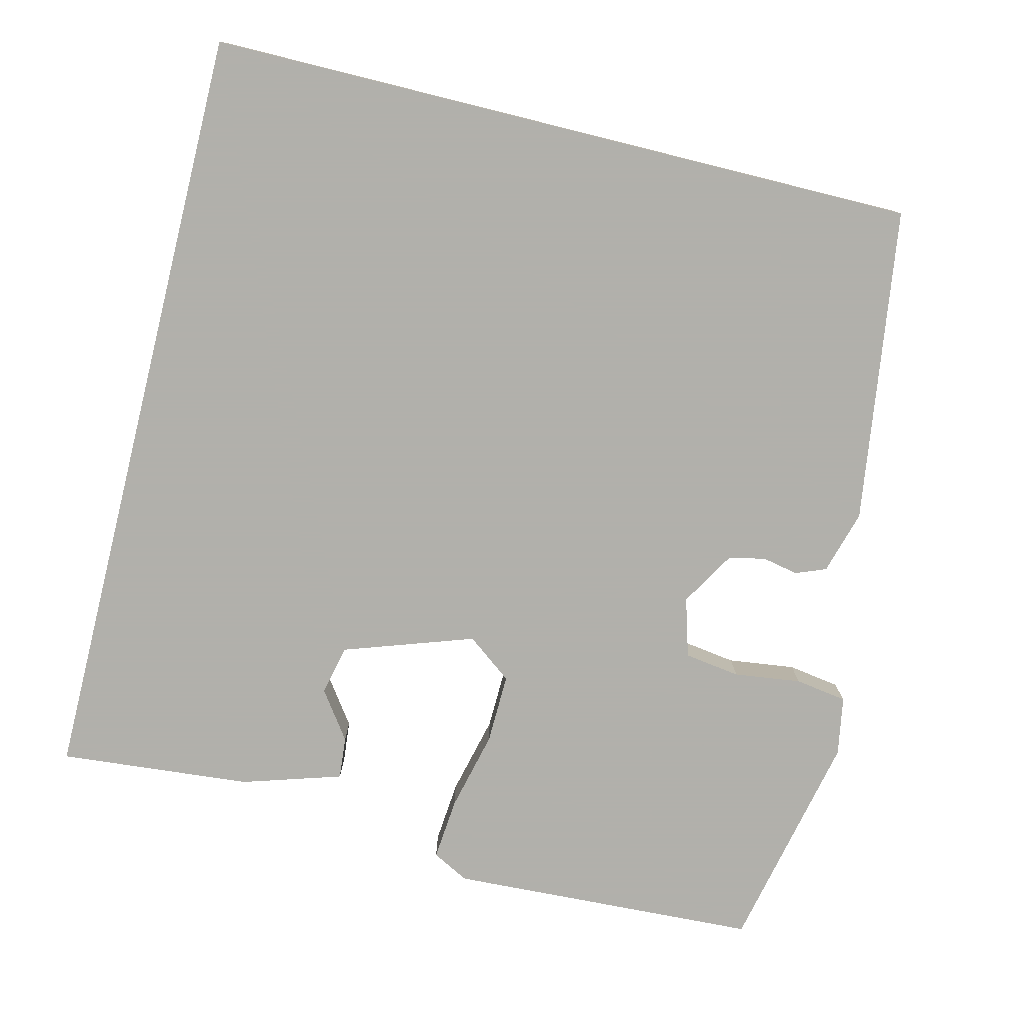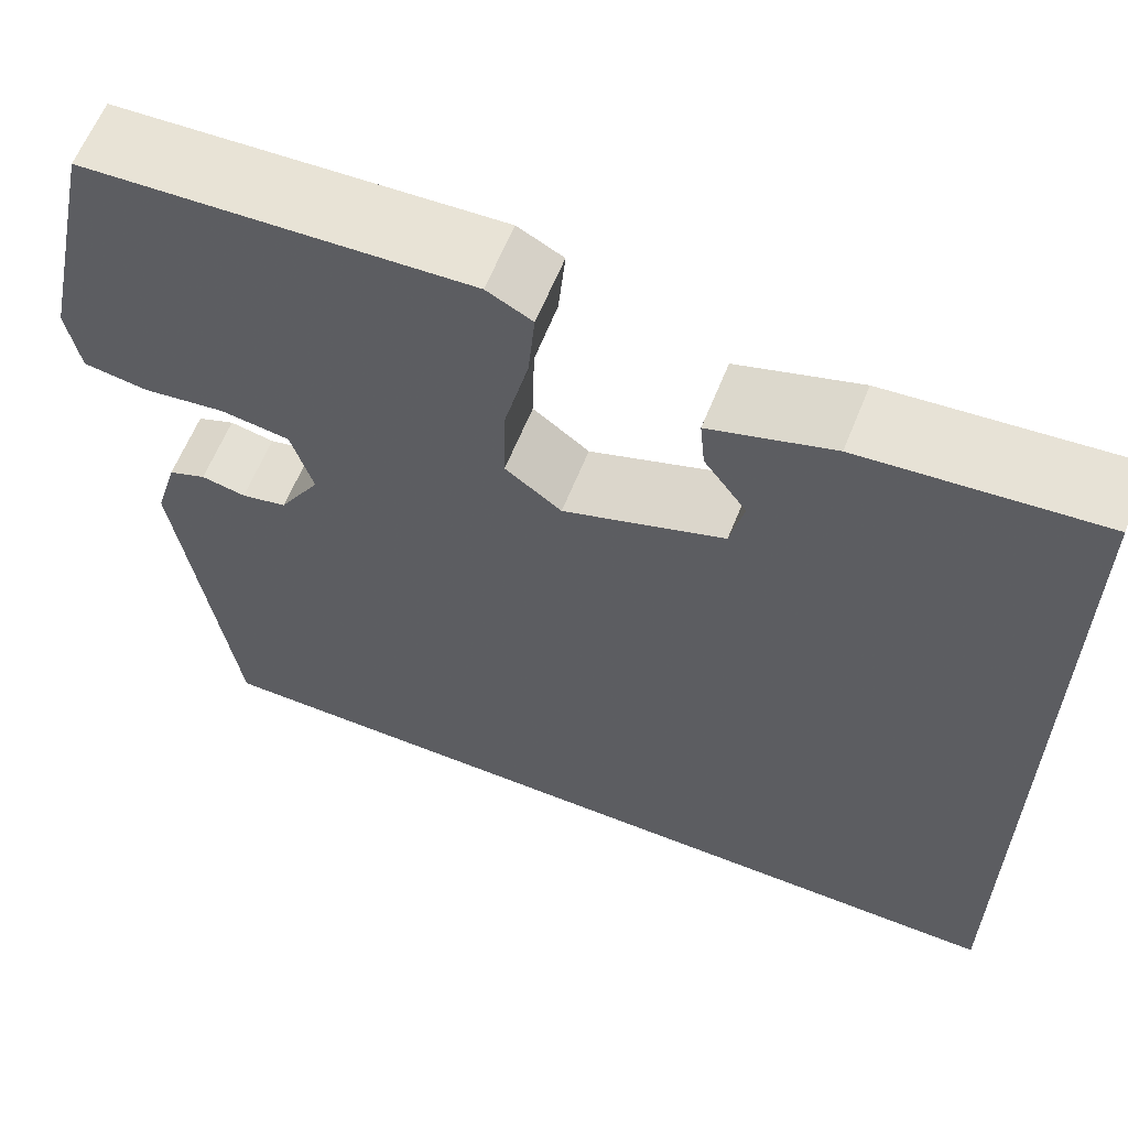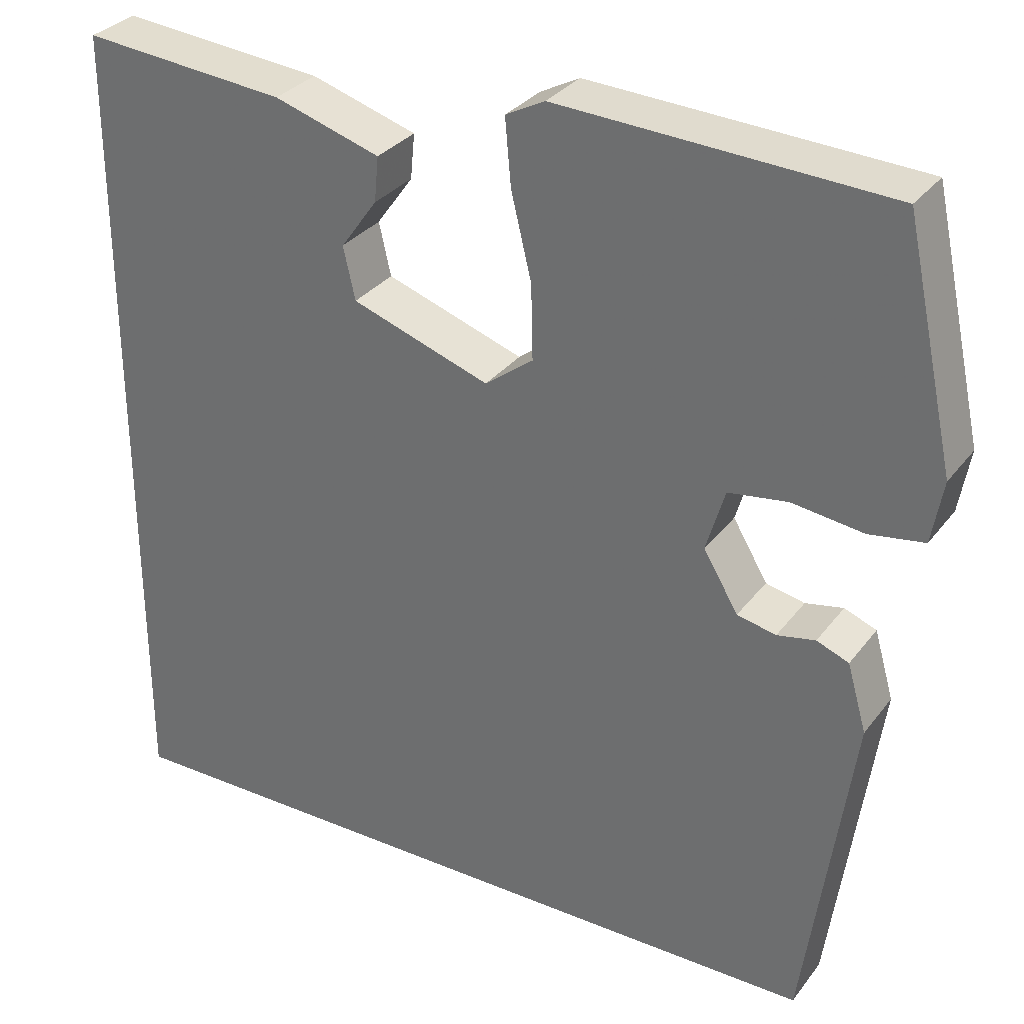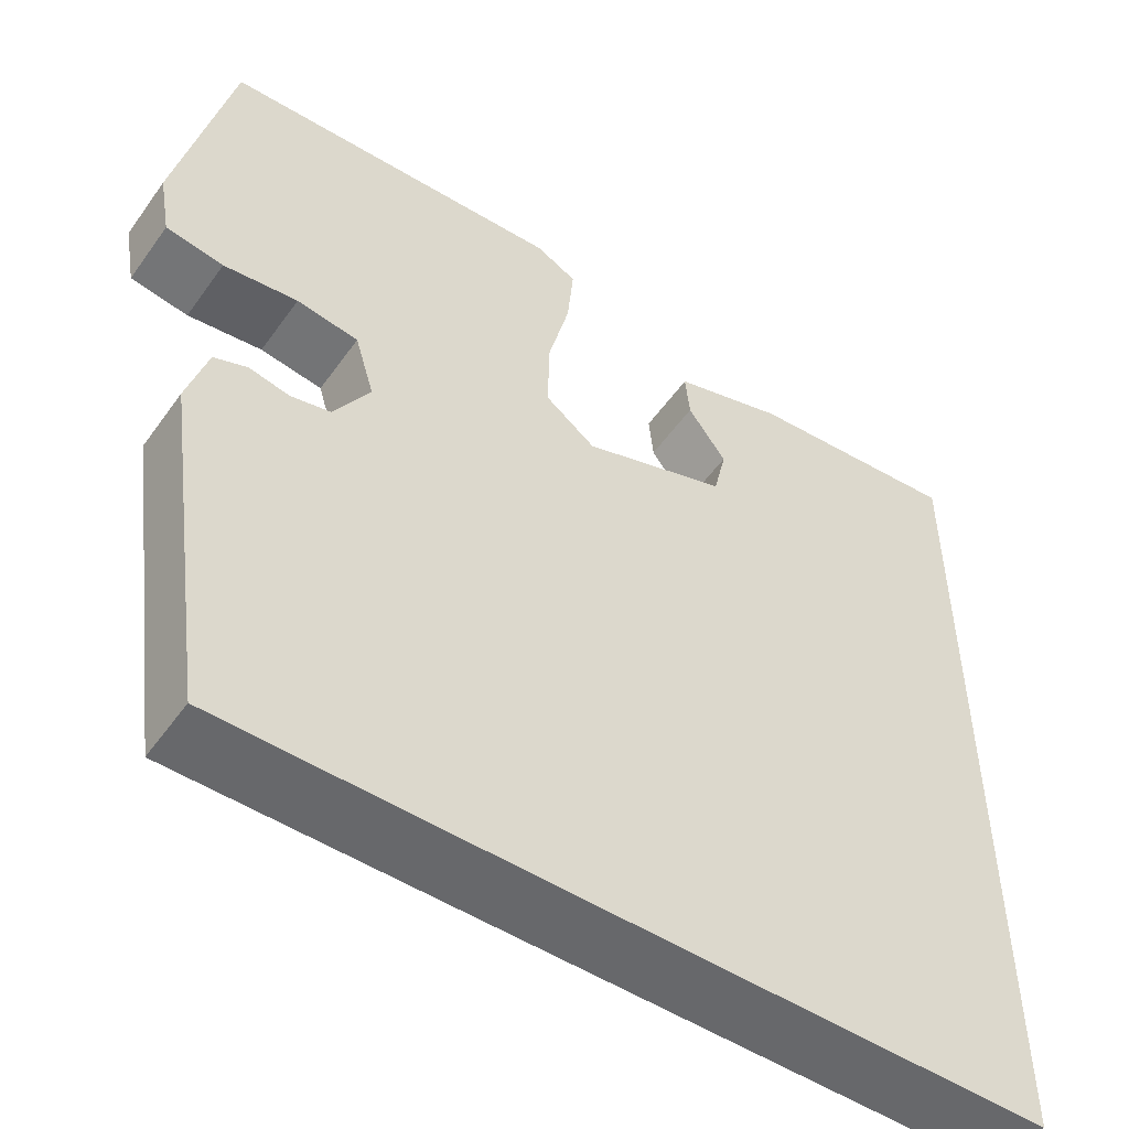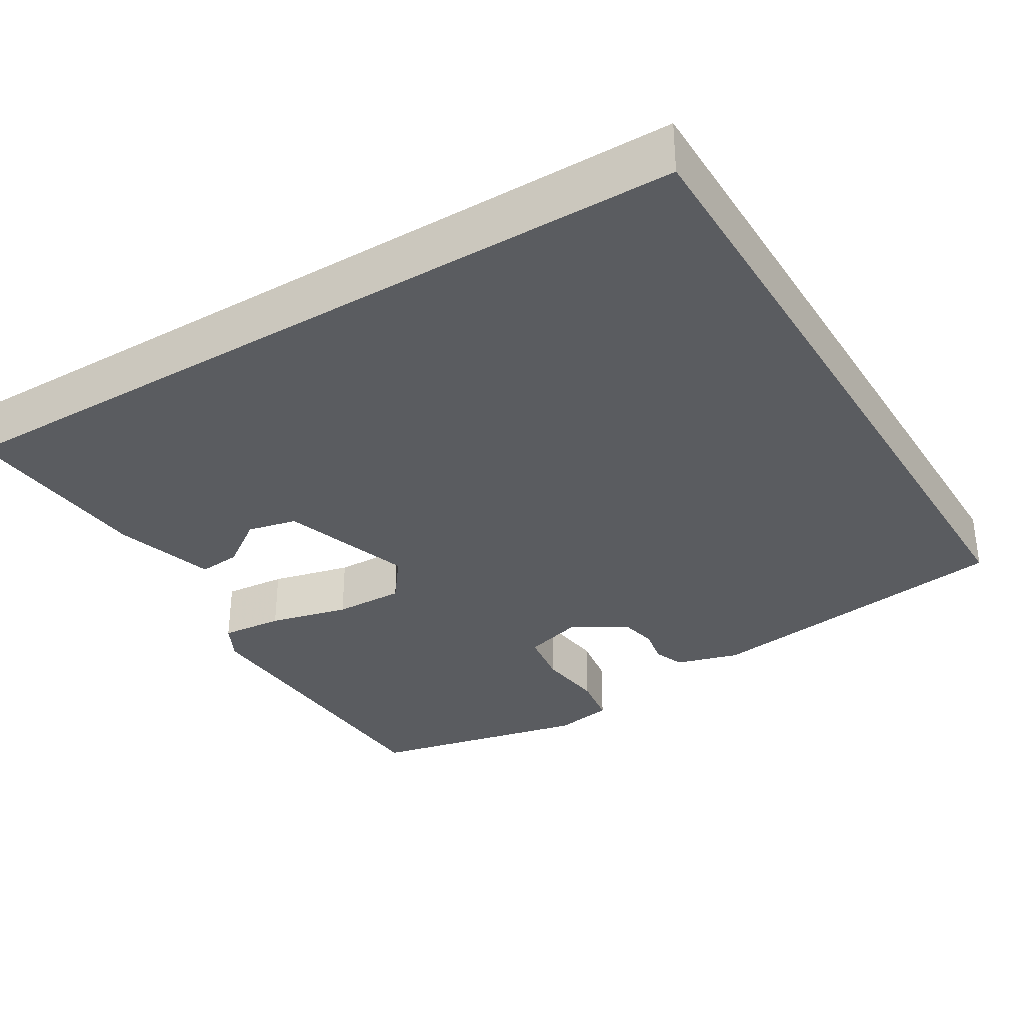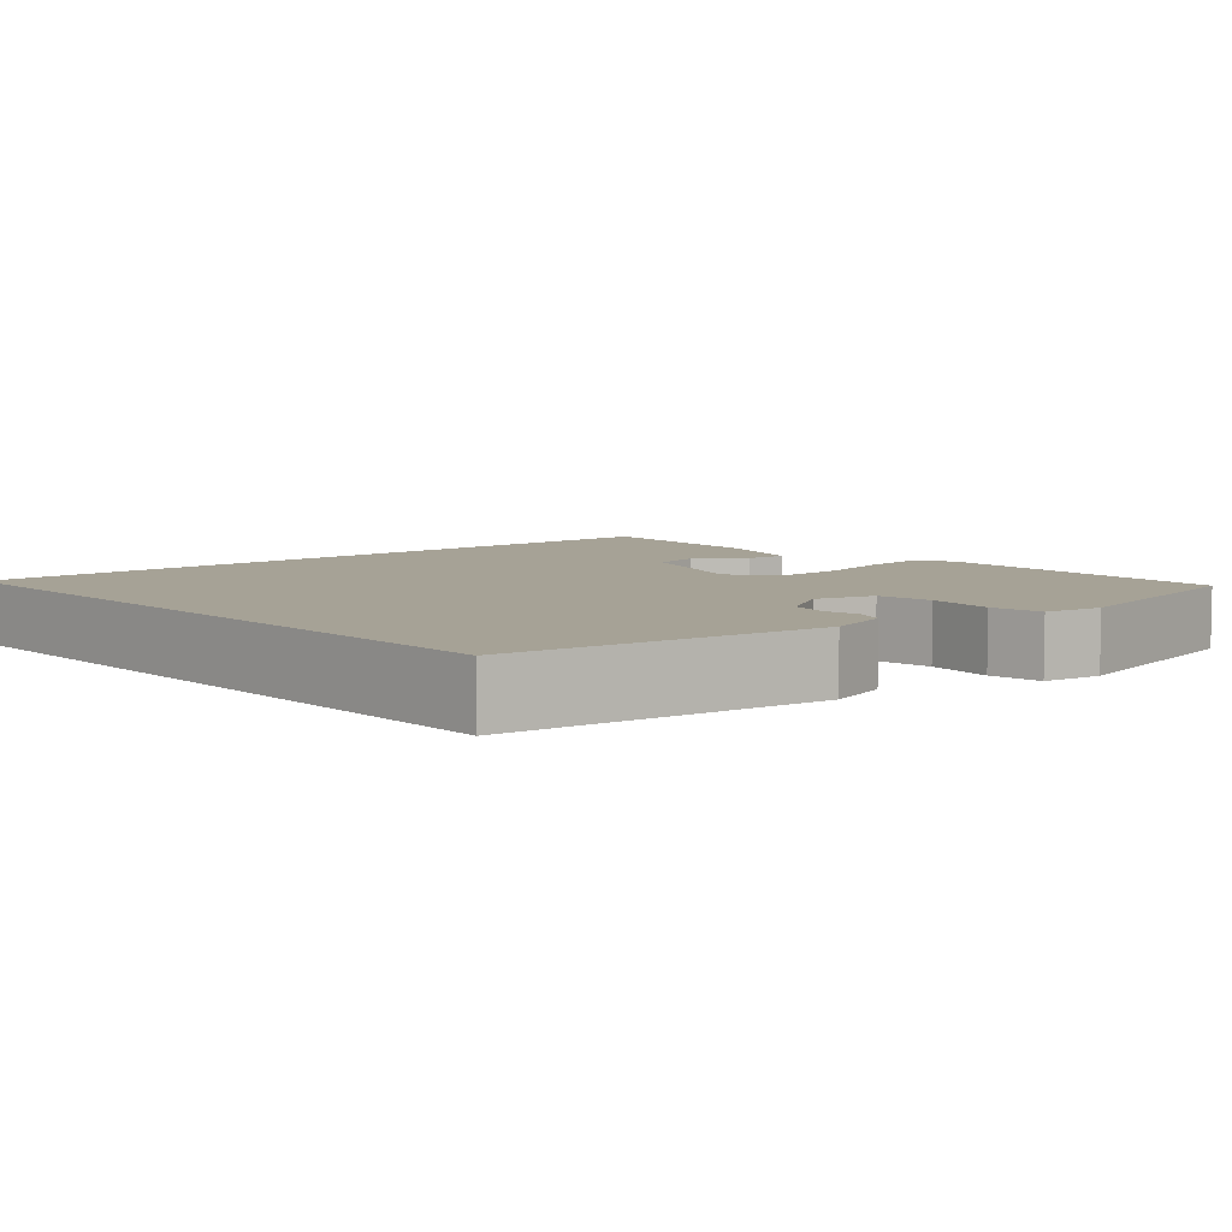
<metadata>
{"format":"obj","ext":"obj","renderer":"f3d","projection":"perspective","resolution":1024,"background":"white","views":[{"elev":-78.5,"azim":166.1,"up":"+Y"},{"elev":61.8,"azim":21.8,"up":"+Z"},{"elev":31.4,"azim":-149.4,"up":"+Z"},{"elev":-52.5,"azim":-34.5,"up":"+Z"},{"elev":-33.8,"azim":121.1,"up":"+Y"},{"elev":6.3,"azim":-131.6,"up":"+Y"}]}
</metadata>
<code>
v 0.5 0.07 -0.5
v -0.396 0.07 -0.5
v -0.452 0.07 -0.105
v -0.429 0.07 -0.025
v -0.391 0.07 -0.01
v -0.346 0.07 -0.019
v -0.3 0.07 -0.009
v -0.259 0.07 0.06
v -0.281 0.07 0.134
v -0.351 0.07 0.144
v -0.435 0.07 0.133
v -0.5 0.07 0.143
v -0.513 0.07 0.217
v -0.453 0.07 0.494
v -0.065 0.07 0.514
v -0.019 0.07 0.49
v -0.026 0.07 0.412
v -0.05 0.07 0.312
v -0.052 0.07 0.224
v 0.005 0.07 0.181
v 0.168 0.07 0.237
v 0.182 0.07 0.299
v 0.139 0.07 0.359
v 0.134 0.07 0.412
v 0.259 0.07 0.451
v 0.5 0.07 0.473
v 0.5 0 -0.5
v -0.396 0 -0.5
v -0.452 0 -0.105
v -0.429 0 -0.025
v -0.391 0 -0.01
v -0.346 0 -0.019
v -0.3 0 -0.009
v -0.259 0 0.06
v -0.281 0 0.134
v -0.351 0 0.144
v -0.435 0 0.133
v -0.5 0 0.143
v -0.513 0 0.217
v -0.453 0 0.494
v -0.065 0 0.514
v -0.019 0 0.49
v -0.026 0 0.412
v -0.05 0 0.312
v -0.052 0 0.224
v 0.005 0 0.181
v 0.168 0 0.237
v 0.182 0 0.299
v 0.139 0 0.359
v 0.134 0 0.412
v 0.259 0 0.451
v 0.5 0 0.473
f 24 25 26
f 23 24 26
f 22 23 26
f 21 22 26 1
f 1 2 3
f 21 1 3
f 20 21 3
f 16 17 18
f 15 16 18
f 14 15 18
f 13 14 18
f 12 13 18
f 11 12 18
f 10 11 18
f 9 10 18 19
f 8 9 19 20
f 3 4 5 6
f 3 6 7
f 20 3 7
f 7 8 20
f 52 51 50
f 52 50 49
f 52 49 48
f 27 52 48 47
f 29 28 27
f 29 27 47
f 29 47 46
f 44 43 42
f 44 42 41
f 44 41 40
f 44 40 39
f 44 39 38
f 44 38 37
f 44 37 36
f 45 44 36 35
f 46 45 35 34
f 32 31 30 29
f 33 32 29
f 33 29 46
f 46 34 33
f 1 27 28 2
f 2 28 29 3
f 3 29 30 4
f 4 30 31 5
f 5 31 32 6
f 6 32 33 7
f 7 33 34 8
f 8 34 35 9
f 9 35 36 10
f 10 36 37 11
f 11 37 38 12
f 12 38 39 13
f 13 39 40 14
f 14 40 41 15
f 15 41 42 16
f 16 42 43 17
f 17 43 44 18
f 18 44 45 19
f 19 45 46 20
f 20 46 47 21
f 21 47 48 22
f 22 48 49 23
f 23 49 50 24
f 24 50 51 25
f 25 51 52 26
f 26 52 27 1

</code>
